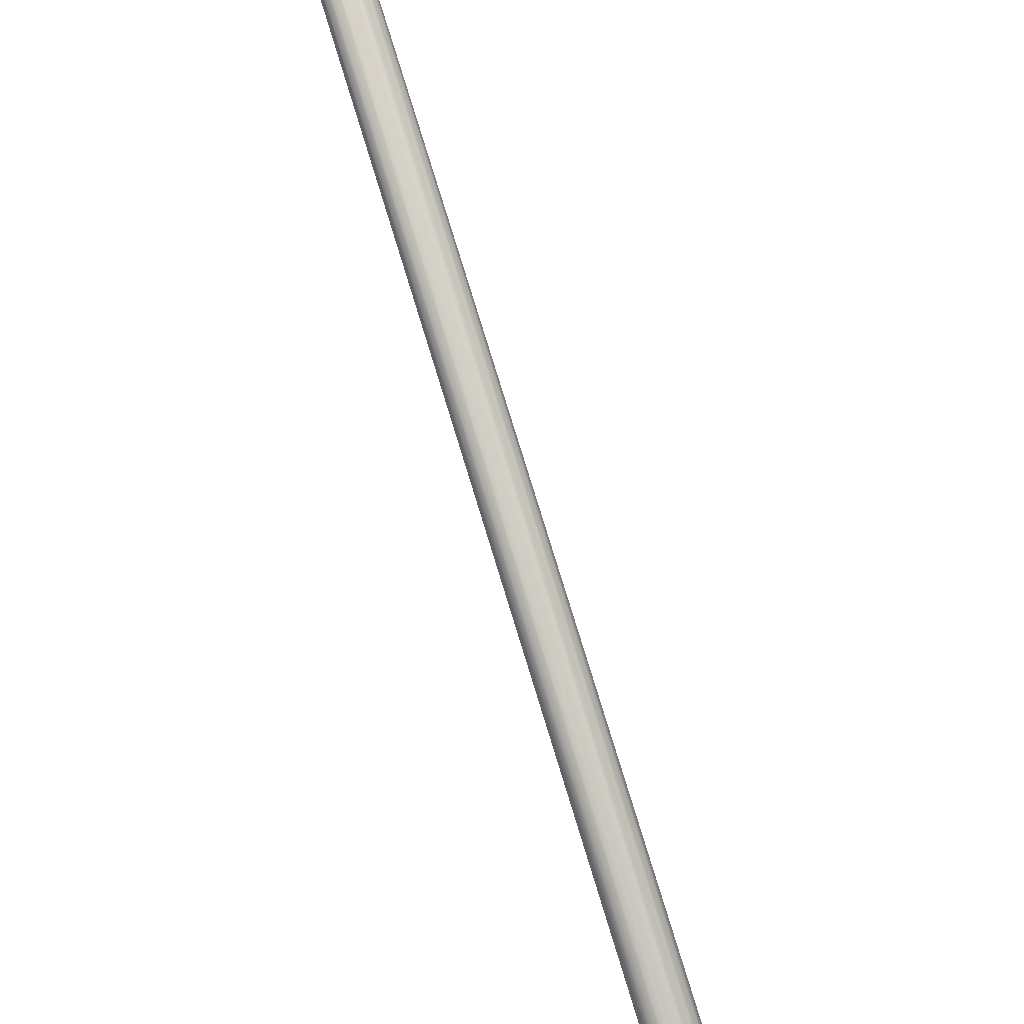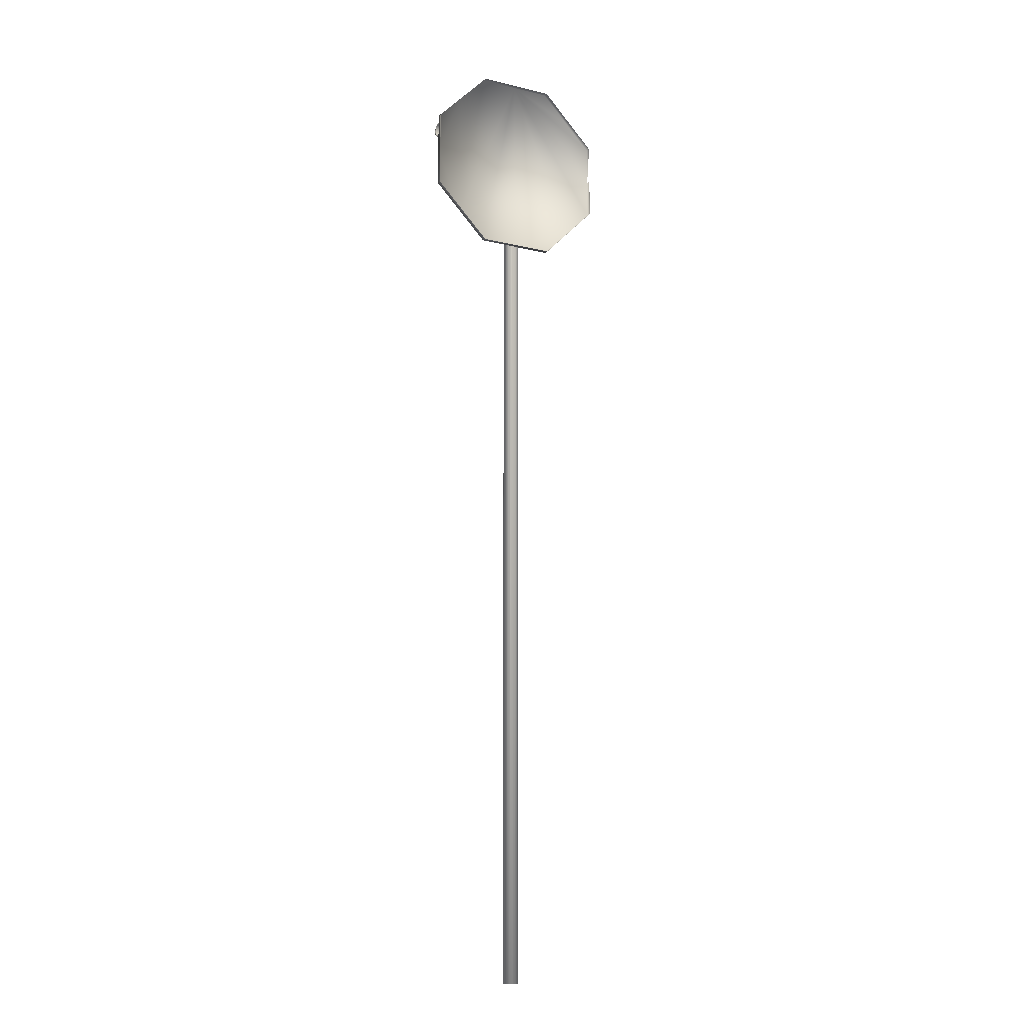
<metadata>
{"format":"obj","ext":"obj","renderer":"f3d","projection":"perspective","resolution":1024,"background":"white","views":[{"elev":63.1,"azim":-15.6,"up":"+Z"},{"elev":-12.8,"azim":-28.9,"up":"+Y"}]}
</metadata>
<code>
v 0.1247 0.025 0.03186
v 0.123 0.025 0.03204
v 0.1223 0.025 0.0298
v 0.1238 0.025 0.02899
v 0.1208 0.025 0.02801
v 0.1218 0.025 0.02669
v 0.1187 0.025 0.02693
v 0.1192 0.025 0.02531
v 0.1163 0.025 0.02672
v 0.1162 0.025 0.02505
v 0.1141 0.025 0.02744
v 0.1133 0.025 0.02596
v 0.1123 0.025 0.02895
v 0.111 0.025 0.02789
v 0.1112 0.025 0.03103
v 0.1096 0.025 0.03056
v 0.111 0.025 0.03337
v 0.1093 0.025 0.03356
v 0.1117 0.025 0.03561
v 0.1103 0.025 0.03642
v 0.1132 0.025 0.0374
v 0.1122 0.025 0.03872
v 0.1153 0.025 0.03848
v 0.1149 0.025 0.04011
v 0.1177 0.025 0.03869
v 0.1179 0.025 0.04036
v 0.1199 0.025 0.03798
v 0.1207 0.025 0.03946
v 0.1217 0.025 0.03646
v 0.123 0.025 0.03752
v 0.1228 0.025 0.03438
v 0.1244 0.025 0.03485
v 0.1238 0.9029 0.02901
v 0.1238 0.9049 0.029
v 0.124 0.9024 0.02977
v 0.1244 0.9022 0.03112
v 0.1247 0.902 0.03186
v 0.1239 0.9047 0.02936
v 0.124 0.9045 0.02967
v 0.1242 0.9041 0.03026
v 0.1242 0.904 0.03041
v 0.1247 0.9037 0.03186
v 0.1245 0.9038 0.03146
v 0.1245 0.9038 0.03128
v 0.1218 0.905 0.0267
v 0.1218 0.9096 0.02669
v 0.1223 0.9041 0.02727
v 0.1233 0.9033 0.02843
v 0.1228 0.9062 0.02786
v 0.122 0.9085 0.02691
v 0.1227 0.9063 0.02776
v 0.1233 0.9053 0.02846
v 0.1226 0.9065 0.02764
v 0.1222 0.9073 0.02715
v 0.1192 0.908 0.02531
v 0.1197 0.9066 0.02559
v 0.1212 0.9054 0.02639
v 0.1162 0.9093 0.02505
v 0.119 0.9081 0.02529
v 0.1133 0.9061 0.02595
v 0.1153 0.908 0.02532
v 0.1144 0.9066 0.02559
v 0.1141 0.9065 0.02569
v 0.111 0.9037 0.02788
v 0.111 0.9062 0.02789
v 0.1124 0.9049 0.02675
v 0.1127 0.9053 0.02647
v 0.1117 0.9041 0.02727
v 0.1114 0.9039 0.02756
v 0.1124 0.9096 0.02669
v 0.112 0.908 0.02701
v 0.1119 0.9073 0.02715
v 0.1121 0.9083 0.02693
v 0.1124 0.9093 0.02673
v 0.1117 0.907 0.0273
v 0.1112 0.9064 0.02774
v 0.1096 0.9023 0.03054
v 0.1096 0.904 0.03056
v 0.1104 0.9029 0.0291
v 0.1106 0.9032 0.02861
v 0.11 0.9024 0.02977
v 0.1098 0.9024 0.03021
v 0.1107 0.9053 0.02846
v 0.1098 0.9041 0.03028
v 0.11 0.9044 0.02978
v 0.1097 0.904 0.03041
v 0.1101 0.9046 0.02951
v 0.1103 0.9048 0.0292
v 0.1105 0.905 0.02891
v 0.1106 0.9052 0.02858
v 0.1094 0.902 0.03353
v 0.1093 0.9037 0.03356
v 0.1095 0.9021 0.03137
v 0.1095 0.902 0.03199
v 0.1094 0.9019 0.03272
v 0.1094 0.9036 0.03272
v 0.1095 0.9037 0.03199
v 0.1095 0.9038 0.03166
v 0.1095 0.9038 0.03151
v 0.1096 0.9039 0.0312
v 0.1096 0.9039 0.03076
v 0.1103 0.9029 0.0364
v 0.1103 0.9049 0.03641
v 0.1096 0.9022 0.03431
v 0.11 0.9025 0.03567
v 0.1096 0.9039 0.03425
v 0.1098 0.904 0.03502
v 0.1095 0.9038 0.03396
v 0.1101 0.9047 0.03607
v 0.1122 0.905 0.03871
v 0.1122 0.9096 0.03872
v 0.1107 0.9033 0.037
v 0.1117 0.9041 0.03816
v 0.1112 0.9062 0.03754
v 0.1113 0.9064 0.03766
v 0.112 0.9085 0.03851
v 0.1118 0.9073 0.03827
v 0.1107 0.9053 0.03697
v 0.1149 0.908 0.04011
v 0.1128 0.9054 0.03904
v 0.1143 0.9066 0.03983
v 0.1179 0.9093 0.04036
v 0.1151 0.9081 0.04013
v 0.1207 0.9061 0.03946
v 0.1195 0.9066 0.03983
v 0.1187 0.908 0.04009
v 0.123 0.9037 0.03753
v 0.123 0.9062 0.03752
v 0.1223 0.9041 0.03816
v 0.1211 0.9055 0.03911
v 0.1213 0.9053 0.03896
v 0.1217 0.9049 0.03866
v 0.1223 0.9071 0.03812
v 0.1221 0.9073 0.03827
v 0.123 0.9062 0.03757
v 0.1216 0.9093 0.03868
v 0.1216 0.9096 0.03872
v 0.1219 0.9084 0.03848
v 0.122 0.908 0.03841
v 0.1244 0.9023 0.03487
v 0.1244 0.904 0.03485
v 0.124 0.9025 0.03567
v 0.1237 0.9029 0.0363
v 0.1234 0.9032 0.03682
v 0.1243 0.904 0.03502
v 0.1237 0.9048 0.03622
v 0.1236 0.905 0.0365
v 0.1234 0.9052 0.03683
v 0.1239 0.9046 0.03592
v 0.1233 0.9053 0.03697
v 0.1246 0.902 0.03211
v 0.1246 0.9019 0.03272
v 0.1246 0.9036 0.03272
v 0.1245 0.9039 0.03421
v 0.1245 0.9038 0.03401
v 0.1244 0.9039 0.03437
v 0.1245 0.9038 0.03377
v 0.1245 0.9037 0.03342
v 0.1223 0.9024 0.02982
v 0.1227 0.9022 0.03115
v 0.1229 0.902 0.0318
v 0.123 0.902 0.03204
v 0.1229 0.902 0.03189
v 0.1227 0.9022 0.03105
v 0.1208 0.9036 0.02801
v 0.1216 0.903 0.02901
v 0.1222 0.9025 0.02968
v 0.1187 0.9046 0.02693
v 0.1187 0.9084 0.02693
v 0.1163 0.9096 0.02672
v 0.119 0.9044 0.0271
v 0.1193 0.9041 0.02727
v 0.1196 0.904 0.02741
v 0.1195 0.9041 0.02734
v 0.1196 0.9069 0.02742
v 0.119 0.9075 0.02711
v 0.1192 0.9072 0.02719
v 0.1191 0.9073 0.02715
v 0.1163 0.9049 0.02672
v 0.1163 0.9094 0.02672
v 0.1186 0.9084 0.02692
v 0.1173 0.909 0.0268
v 0.1165 0.9093 0.02674
v 0.1141 0.904 0.02744
v 0.1141 0.9068 0.02743
v 0.1159 0.9047 0.02685
v 0.1157 0.9046 0.02693
v 0.1146 0.9041 0.02727
v 0.1149 0.9042 0.02719
v 0.1151 0.9075 0.02711
v 0.1151 0.9074 0.02713
v 0.1147 0.9071 0.02724
v 0.115 0.9073 0.02715
v 0.1143 0.9069 0.02738
v 0.1144 0.907 0.02734
v 0.1123 0.903 0.02895
v 0.1123 0.905 0.02894
v 0.1138 0.9038 0.02773
v 0.1135 0.9037 0.02791
v 0.1134 0.9036 0.02799
v 0.114 0.9039 0.02751
v 0.1127 0.9032 0.02858
v 0.1135 0.906 0.02798
v 0.1134 0.9059 0.02804
v 0.1127 0.9052 0.02866
v 0.1128 0.9052 0.02854
v 0.1129 0.9053 0.02846
v 0.1112 0.9022 0.03103
v 0.1112 0.9039 0.03102
v 0.1122 0.9029 0.02908
v 0.1122 0.9028 0.0292
v 0.1119 0.9025 0.02976
v 0.1115 0.9023 0.03044
v 0.1114 0.9023 0.03061
v 0.1117 0.9024 0.03015
v 0.1117 0.9041 0.03021
v 0.1116 0.9041 0.0303
v 0.1115 0.904 0.03054
v 0.1114 0.9039 0.03072
v 0.1115 0.904 0.03041
v 0.111 0.902 0.03337
v 0.111 0.9037 0.03336
v 0.1112 0.9021 0.03134
v 0.1111 0.902 0.03197
v 0.1111 0.9019 0.03272
v 0.1111 0.9036 0.03262
v 0.1117 0.9024 0.03561
v 0.1117 0.9044 0.0356
v 0.1113 0.9039 0.03425
v 0.1115 0.904 0.035
v 0.1132 0.9036 0.0374
v 0.1132 0.906 0.0374
v 0.1122 0.9048 0.0362
v 0.1124 0.9049 0.03639
v 0.1128 0.9053 0.03689
v 0.1129 0.9053 0.03697
v 0.1153 0.9046 0.03848
v 0.1153 0.9084 0.03848
v 0.1177 0.9096 0.03869
v 0.1144 0.904 0.03801
v 0.1147 0.9041 0.03816
v 0.1144 0.9069 0.03799
v 0.1148 0.9072 0.03822
v 0.1152 0.9081 0.03843
v 0.1149 0.9073 0.03827
v 0.1177 0.9049 0.03869
v 0.1177 0.9094 0.03869
v 0.1157 0.9047 0.03852
v 0.1155 0.9084 0.0385
v 0.1165 0.9089 0.03859
v 0.1176 0.9093 0.03868
v 0.1199 0.904 0.03798
v 0.1195 0.9041 0.03811
v 0.1193 0.9041 0.03816
v 0.1187 0.9044 0.03836
v 0.1188 0.9044 0.03832
v 0.1217 0.903 0.03646
v 0.1212 0.9033 0.03687
v 0.1209 0.9034 0.03713
v 0.1206 0.9036 0.03742
v 0.1203 0.9038 0.03769
v 0.1205 0.9037 0.0375
v 0.1214 0.9032 0.03676
v 0.1228 0.9022 0.03438
v 0.1227 0.9022 0.0345
v 0.1226 0.9023 0.03478
v 0.1225 0.9023 0.03498
v 0.1221 0.9025 0.03566
v 0.1221 0.9025 0.03577
v 0.1218 0.9029 0.03631
v 0.123 0.902 0.03217
v 0.1229 0.9019 0.03272
v 0.1228 0.9021 0.0341
v 0.1229 0.9019 0.03282
v 0.1229 0.902 0.03342
v 0.1228 0.9021 0.034
v 0.1187 0.9096 0.02669
v 0.1137 0.9096 0.02669
v 0.1147 0.9096 0.02669
v 0.1125 0.9096 0.02669
v 0.113 0.9096 0.02669
v 0.1153 0.9096 0.03872
v 0.1203 0.9096 0.03872
v 0.1193 0.9096 0.03872
v 0.121 0.9096 0.03872
v 0.2055 0.9173 0.03269
v 0.2055 0.9167 0.02975
v 0.02855 0.9167 0.02975
v 0.02855 0.9173 0.03269
v 0.2055 0.915 0.02725
v 0.02855 0.915 0.02725
v 0.2055 0.9125 0.02558
v 0.02855 0.9125 0.02558
v 0.2055 0.9096 0.025
v 0.02855 0.9096 0.025
v 0.2055 0.9096 0.04041
v 0.2055 0.9125 0.03982
v 0.02855 0.9125 0.03982
v 0.02855 0.9096 0.04041
v 0.2055 0.915 0.03815
v 0.02855 0.915 0.03815
v 0.2055 0.9167 0.03564
v 0.02855 0.9167 0.03564
v 0.2055 0.9156 0.0327
v 0.02855 0.9151 0.03039
v 0.2055 0.9151 0.03039
v 0.02855 0.9156 0.0327
v 0.02855 0.9138 0.02844
v 0.2055 0.9138 0.02844
v 0.02855 0.9119 0.02714
v 0.2055 0.9119 0.02714
v 0.02855 0.9096 0.02669
v 0.2055 0.9096 0.03872
v 0.02855 0.9119 0.03826
v 0.2055 0.9119 0.03826
v 0.02855 0.9138 0.03695
v 0.2055 0.9138 0.03695
v 0.02855 0.9151 0.035
v 0.2055 0.9151 0.035
v 0.2055 0.9096 0.02669
v 0.2055 0.9073 0.02715
v 0.2055 0.9066 0.02559
v 0.2055 0.9053 0.02846
v 0.2055 0.9041 0.02727
v 0.2055 0.904 0.03041
v 0.2055 0.9024 0.02977
v 0.2055 0.9036 0.03272
v 0.2055 0.9019 0.03272
v 0.2055 0.904 0.03502
v 0.2055 0.9025 0.03567
v 0.2055 0.9053 0.03697
v 0.2055 0.9041 0.03816
v 0.2055 0.9073 0.03827
v 0.2055 0.9066 0.03983
v 0.02855 0.9066 0.02559
v 0.02855 0.9073 0.02715
v 0.02855 0.9041 0.02727
v 0.02855 0.9053 0.02846
v 0.02855 0.9024 0.02977
v 0.02855 0.904 0.03041
v 0.02855 0.9019 0.03272
v 0.02855 0.9036 0.03272
v 0.02855 0.9025 0.03567
v 0.02855 0.904 0.03502
v 0.02855 0.9041 0.03816
v 0.02855 0.9053 0.03697
v 0.02855 0.9066 0.03983
v 0.02855 0.9073 0.03827
v 0.02855 0.9096 0.03872
v 0.1186 0.9081 0.04011
v 0.1232 0.9035 0.03716
v 0.1244 0.9022 0.03452
v 0.1245 0.9021 0.03407
v 0.1245 0.902 0.0334
v 0.1211 0.9033 0.02846
v 0.121 0.9034 0.02833
v 0.1212 0.9033 0.02854
v 0.1124 0.903 0.03641
v 0.1129 0.9033 0.03697
v 0.1125 0.903 0.03649
v 0.113 0.9034 0.0371
v 0.1113 0.9022 0.03434
v 0.1123 0.9029 0.03629
v 0.1111 0.902 0.03362
v 0.1111 0.902 0.03352
v 0.07896 0.975 0.0454
v 0.1171 0.975 0.0454
v 0.1553 0.975 0.0454
v 0.1823 0.948 0.0454
v 0.2092 0.921 0.0454
v 0.2092 0.8829 0.0454
v 0.2092 0.8447 0.0454
v 0.1823 0.8177 0.0454
v 0.1553 0.7908 0.0454
v 0.1171 0.7908 0.0454
v 0.07896 0.7908 0.0454
v 0.05198 0.8177 0.0454
v 0.025 0.8447 0.0454
v 0.025 0.8829 0.0454
v 0.025 0.921 0.0454
v 0.05198 0.948 0.0454
v 0.07896 0.975 0.04057
v 0.1171 0.975 0.04057
v 0.1553 0.975 0.04057
v 0.1823 0.948 0.04057
v 0.2092 0.921 0.04057
v 0.2092 0.8829 0.04057
v 0.2092 0.8447 0.04057
v 0.1823 0.8177 0.04057
v 0.1553 0.7908 0.04057
v 0.1171 0.7908 0.04057
v 0.07896 0.7908 0.04057
v 0.05198 0.8177 0.04057
v 0.025 0.8447 0.04057
v 0.025 0.8829 0.04057
v 0.025 0.921 0.04057
v 0.05198 0.948 0.04057
f 2 1 3
f 3 1 4
f 3 4 5
f 5 4 6
f 5 6 7
f 7 6 8
f 7 8 9
f 9 8 10
f 9 10 11
f 11 10 12
f 11 12 13
f 13 12 14
f 13 14 15
f 15 14 16
f 15 16 17
f 17 16 18
f 17 18 19
f 19 18 20
f 19 20 21
f 21 20 22
f 21 22 23
f 23 22 24
f 23 24 25
f 25 24 26
f 25 26 27
f 27 26 28
f 27 28 29
f 29 28 30
f 29 30 31
f 31 30 32
f 31 32 2
f 2 32 1
f 1 33 4
f 33 1 35
f 35 1 36
f 1 37 36
f 37 1 32
f 4 45 6
f 45 4 47
f 4 33 47
f 47 33 48
f 46 49 34
f 49 46 50
f 49 50 51
f 34 49 52
f 53 50 54
f 50 53 51
f 6 55 8
f 55 6 56
f 6 45 57
f 56 6 57
f 8 58 10
f 58 8 59
f 8 55 59
f 10 60 12
f 10 61 62
f 58 61 10
f 63 60 10
f 62 63 10
f 12 64 14
f 12 60 67
f 66 12 67
f 12 66 68
f 69 64 12
f 68 69 12
f 14 77 16
f 14 64 79
f 79 64 80
f 14 79 81
f 82 77 14
f 81 82 14
f 84 78 86
f 16 91 18
f 16 77 93
f 16 93 94
f 91 16 95
f 16 94 95
f 18 102 20
f 18 91 104
f 102 18 105
f 18 104 105
f 20 110 22
f 20 102 112
f 110 20 113
f 20 112 113
f 111 115 114
f 115 111 116
f 117 115 116
f 118 111 114
f 103 111 118
f 22 119 24
f 22 110 120
f 119 22 121
f 22 120 121
f 24 122 26
f 123 122 24
f 119 123 24
f 26 124 28
f 124 26 125
f 126 125 26
f 122 126 26
f 28 127 30
f 127 28 129
f 28 124 130
f 28 130 131
f 132 129 28
f 131 132 28
f 30 140 32
f 140 30 142
f 143 142 30
f 144 143 30
f 127 144 30
f 150 128 148
f 37 32 151
f 32 140 152
f 151 32 152
f 2 3 159
f 2 160 161
f 162 2 163
f 2 162 31
f 161 163 2
f 159 164 2
f 164 160 2
f 5 165 3
f 3 165 166
f 3 166 167
f 3 167 159
f 7 168 5
f 5 168 171
f 5 171 172
f 173 165 5
f 174 173 5
f 172 174 5
f 176 169 177
f 176 177 178
f 177 169 175
f 9 179 7
f 179 168 7
f 170 169 181
f 170 181 182
f 183 170 182
f 170 183 180
f 11 184 9
f 186 179 9
f 186 9 187
f 9 184 188
f 189 187 9
f 188 189 9
f 185 190 191
f 193 192 191
f 194 185 191
f 195 194 191
f 192 195 191
f 13 196 11
f 11 196 184
f 199 198 196
f 200 199 196
f 198 201 196
f 201 184 196
f 202 200 196
f 197 203 204
f 205 197 204
f 207 206 204
f 206 205 204
f 15 208 13
f 210 196 13
f 210 13 211
f 212 211 13
f 214 213 13
f 213 215 13
f 208 214 13
f 215 212 13
f 216 217 209
f 219 209 217
f 218 219 217
f 220 218 217
f 17 221 15
f 223 208 15
f 224 223 15
f 15 221 225
f 225 224 15
f 19 227 17
f 17 227 221
f 228 229 230
f 21 231 19
f 19 231 227
f 232 234 235
f 232 235 236
f 233 234 232
f 23 237 21
f 231 21 240
f 21 237 241
f 240 21 241
f 243 238 242
f 245 244 243
f 244 238 243
f 25 246 23
f 248 237 23
f 246 248 23
f 239 238 249
f 239 249 250
f 251 239 250
f 239 251 247
f 27 252 25
f 25 252 253
f 25 253 254
f 255 246 25
f 256 255 25
f 254 256 25
f 29 257 27
f 258 259 27
f 259 260 27
f 261 252 27
f 262 261 27
f 260 262 27
f 263 258 27
f 257 263 27
f 31 264 29
f 29 264 265
f 265 266 29
f 29 266 267
f 29 267 268
f 268 269 29
f 269 270 29
f 270 257 29
f 31 162 271
f 264 31 272
f 31 271 272
f 273 264 272
f 272 274 273
f 274 275 273
f 275 276 273
f 287 286 288
f 288 286 289
f 290 287 291
f 291 287 288
f 292 290 293
f 293 290 291
f 294 292 295
f 295 292 293
f 297 296 298
f 298 296 299
f 300 297 301
f 301 297 298
f 302 300 303
f 303 300 301
f 286 302 289
f 289 302 303
f 305 304 306
f 307 304 305
f 308 306 309
f 305 306 308
f 310 309 311
f 308 309 310
f 310 311 312
f 314 313 315
f 316 315 317
f 314 315 316
f 318 317 319
f 316 317 318
f 307 319 304
f 318 319 307
f 304 286 306
f 306 286 287
f 306 287 309
f 309 287 290
f 309 290 311
f 311 290 292
f 311 292 320
f 320 292 294
f 320 294 321
f 321 294 322
f 321 322 323
f 323 322 324
f 323 324 325
f 325 324 326
f 325 326 327
f 327 326 328
f 327 328 329
f 329 328 330
f 329 330 331
f 331 330 332
f 331 332 333
f 333 332 334
f 333 334 313
f 313 334 296
f 313 296 315
f 315 296 297
f 315 297 317
f 317 297 300
f 317 300 319
f 319 300 302
f 319 302 304
f 304 302 286
f 288 289 305
f 305 289 307
f 291 288 308
f 308 288 305
f 293 291 310
f 310 291 308
f 295 293 312
f 312 293 310
f 335 295 336
f 336 295 312
f 337 335 338
f 338 335 336
f 339 337 340
f 340 337 338
f 341 339 342
f 342 339 340
f 343 341 344
f 344 341 342
f 345 343 346
f 346 343 344
f 347 345 348
f 348 345 346
f 299 347 349
f 349 347 348
f 298 299 314
f 314 299 349
f 301 298 316
f 316 298 314
f 303 301 318
f 318 301 316
f 289 303 307
f 307 303 318
f 326 324 33
f 35 326 33
f 328 326 37
f 326 36 37
f 36 326 35
f 323 325 39
f 38 323 39
f 323 38 34
f 39 325 40
f 325 41 40
f 325 327 42
f 43 325 42
f 44 41 325
f 43 44 325
f 324 322 45
f 311 320 46
f 47 324 45
f 324 48 33
f 48 324 47
f 50 320 321
f 320 50 46
f 321 54 50
f 321 323 49
f 51 321 49
f 323 52 49
f 52 323 34
f 53 54 321
f 51 53 321
f 322 294 55
f 56 322 55
f 322 57 45
f 57 322 56
f 294 295 58
f 294 59 55
f 59 294 58
f 335 62 61
f 62 335 337
f 58 295 335
f 58 335 61
f 63 337 60
f 337 63 62
f 67 337 66
f 337 67 60
f 337 68 66
f 68 337 339
f 69 339 64
f 339 69 68
f 312 70 336
f 312 311 70
f 72 336 71
f 336 72 338
f 336 73 71
f 74 336 70
f 336 74 73
f 75 338 72
f 76 338 75
f 338 76 65
f 342 340 78
f 80 339 79
f 339 80 64
f 339 81 79
f 81 339 341
f 82 341 77
f 341 82 81
f 83 338 65
f 340 85 84
f 86 340 84
f 340 86 78
f 340 87 85
f 340 88 87
f 88 340 338
f 338 89 88
f 90 89 338
f 83 90 338
f 341 343 91
f 344 342 92
f 341 93 77
f 341 94 93
f 341 95 94
f 95 341 91
f 342 96 92
f 342 97 96
f 342 98 97
f 99 342 100
f 342 99 98
f 101 342 78
f 342 101 100
f 343 345 102
f 343 104 91
f 343 105 104
f 105 343 102
f 107 344 106
f 344 107 346
f 344 108 106
f 108 344 92
f 346 109 103
f 109 346 107
f 345 347 110
f 349 111 314
f 345 112 102
f 345 113 112
f 113 345 110
f 118 346 103
f 346 118 348
f 348 117 349
f 348 115 117
f 118 114 348
f 114 115 348
f 349 116 111
f 116 349 117
f 347 299 119
f 347 120 110
f 347 121 120
f 121 347 119
f 299 296 122
f 123 299 122
f 299 123 119
f 125 334 124
f 334 122 296
f 334 350 122
f 126 334 125
f 334 126 350
f 129 332 127
f 130 334 332
f 334 130 124
f 332 131 130
f 132 332 129
f 332 132 131
f 133 331 333
f 333 134 133
f 135 331 133
f 331 135 128
f 136 333 313
f 313 137 136
f 138 333 136
f 139 134 333
f 138 139 333
f 313 314 137
f 142 330 140
f 351 332 330
f 332 351 127
f 330 144 351
f 143 330 142
f 330 143 144
f 329 145 141
f 146 329 331
f 331 147 146
f 147 331 148
f 149 329 146
f 329 149 145
f 331 150 148
f 331 128 150
f 151 328 37
f 152 328 151
f 352 330 328
f 330 352 140
f 328 353 352
f 354 328 152
f 328 354 353
f 327 153 42
f 327 329 154
f 155 327 154
f 157 327 155
f 329 156 154
f 156 329 141
f 158 327 157
f 327 158 153
f 168 186 171
f 186 168 179
f 187 171 186
f 188 172 171
f 172 188 184
f 171 189 188
f 189 171 187
f 355 202 196
f 199 165 173
f 173 198 199
f 165 199 356
f 200 356 199
f 173 201 198
f 201 173 174
f 174 184 201
f 184 174 172
f 356 200 355
f 355 200 202
f 210 166 357
f 166 210 167
f 196 357 355
f 357 196 210
f 211 167 210
f 212 159 167
f 212 167 211
f 214 164 159
f 159 213 214
f 159 215 213
f 164 214 160
f 160 214 208
f 159 212 215
f 223 161 160
f 223 160 208
f 224 161 223
f 224 162 163
f 224 163 161
f 240 253 252
f 253 240 241
f 241 254 253
f 254 241 237
f 255 248 246
f 248 255 237
f 256 237 255
f 237 256 254
f 359 258 360
f 359 259 258
f 361 260 359
f 260 361 231
f 359 260 259
f 262 231 240
f 240 261 262
f 261 240 252
f 231 262 260
f 263 360 258
f 360 263 358
f 358 263 257
f 362 265 264
f 266 362 227
f 362 266 265
f 227 267 266
f 227 268 267
f 268 227 363
f 269 363 358
f 363 269 268
f 358 270 269
f 270 358 257
f 162 224 225
f 225 271 162
f 225 272 271
f 272 225 221
f 362 273 364
f 273 362 264
f 272 221 365
f 365 274 272
f 365 275 274
f 275 365 364
f 364 276 275
f 276 364 273
f 46 277 311
f 277 170 311
f 279 278 311
f 170 279 311
f 311 278 281
f 280 311 281
f 311 280 70
f 111 282 314
f 282 239 314
f 284 283 314
f 239 284 314
f 314 283 285
f 137 314 285
f 367 366 383
f 383 366 382
f 368 367 384
f 384 367 383
f 369 368 385
f 385 368 384
f 370 369 386
f 386 369 385
f 387 370 386
f 372 371 388
f 388 371 387
f 373 372 389
f 389 372 388
f 374 373 390
f 390 373 389
f 375 374 391
f 391 374 390
f 376 375 392
f 392 375 391
f 377 376 393
f 393 376 392
f 378 377 394
f 394 377 393
f 379 378 395
f 395 378 394
f 380 379 396
f 396 379 395
f 381 380 397
f 397 380 396
f 366 381 382
f 382 381 397
f 396 395 397
f 394 393 395
f 390 389 391
f 395 393 397
f 397 393 382
f 382 393 383
f 393 392 383
f 392 391 383
f 391 389 383
f 389 388 383
f 388 387 383
f 387 386 383
f 386 385 383
f 385 384 383

</code>
